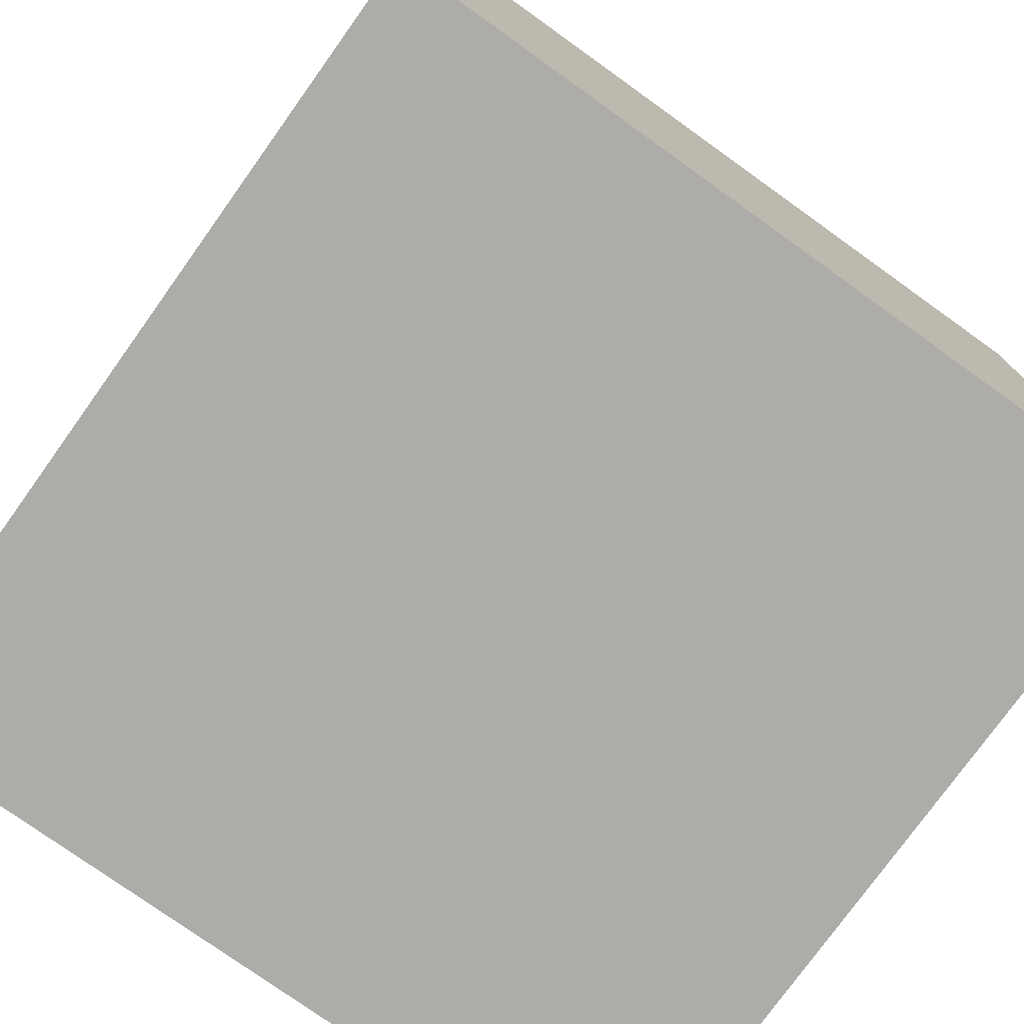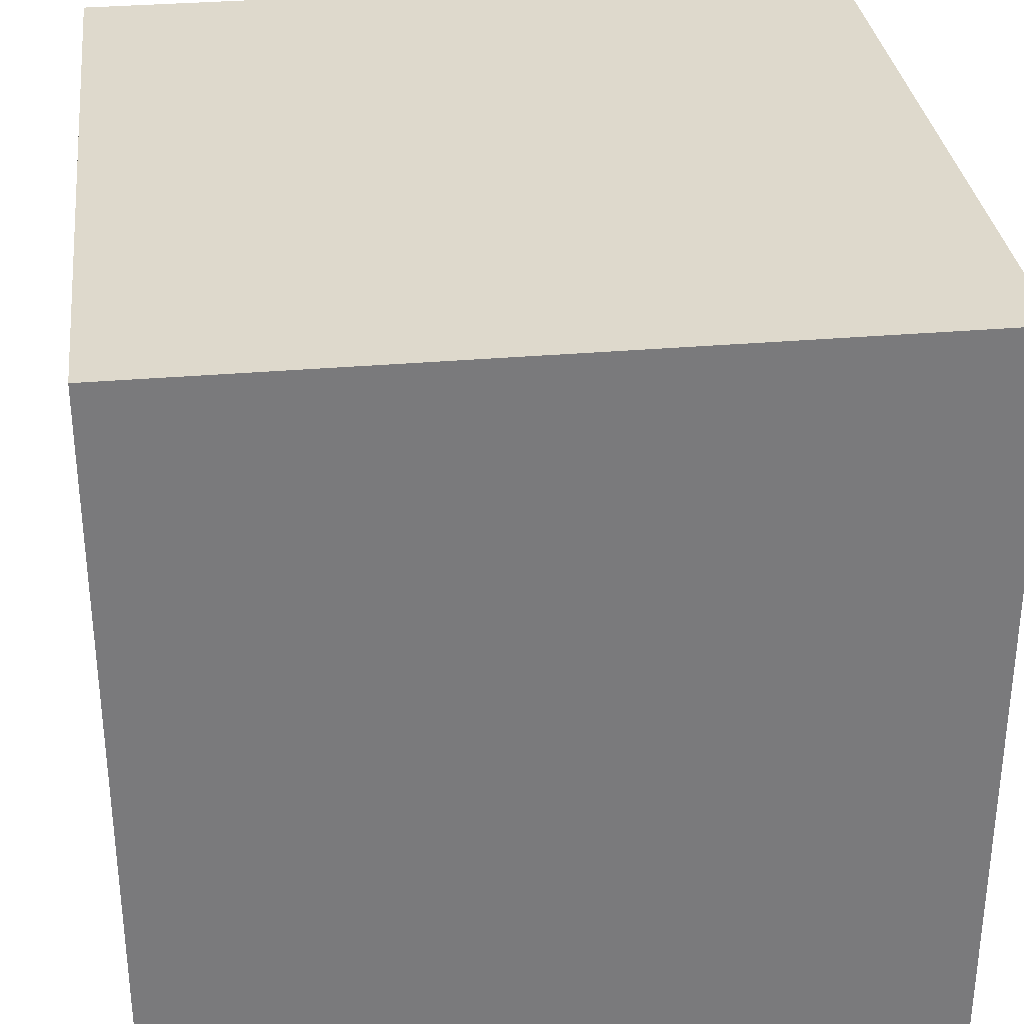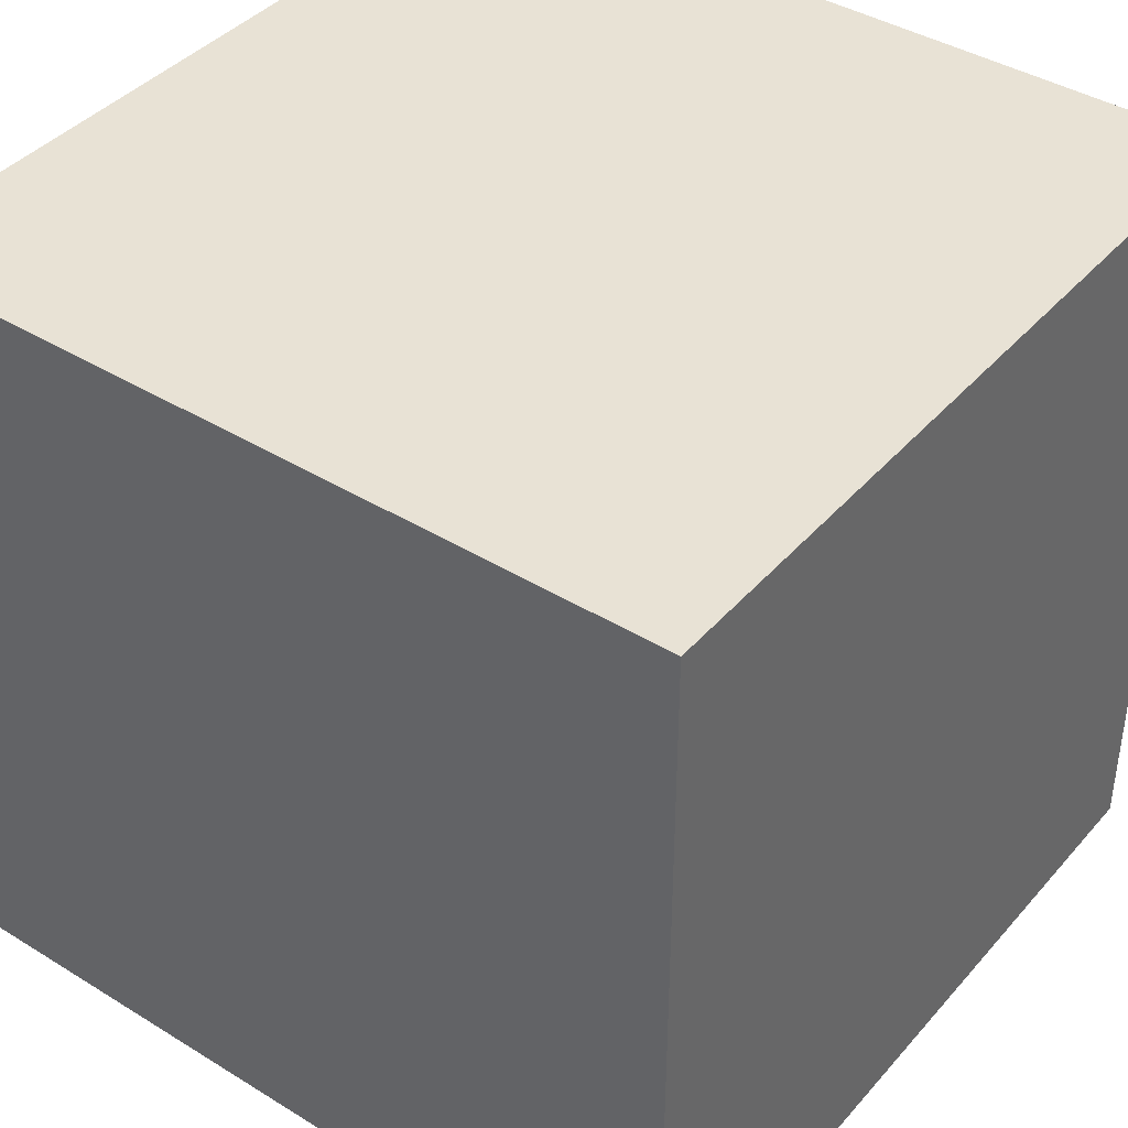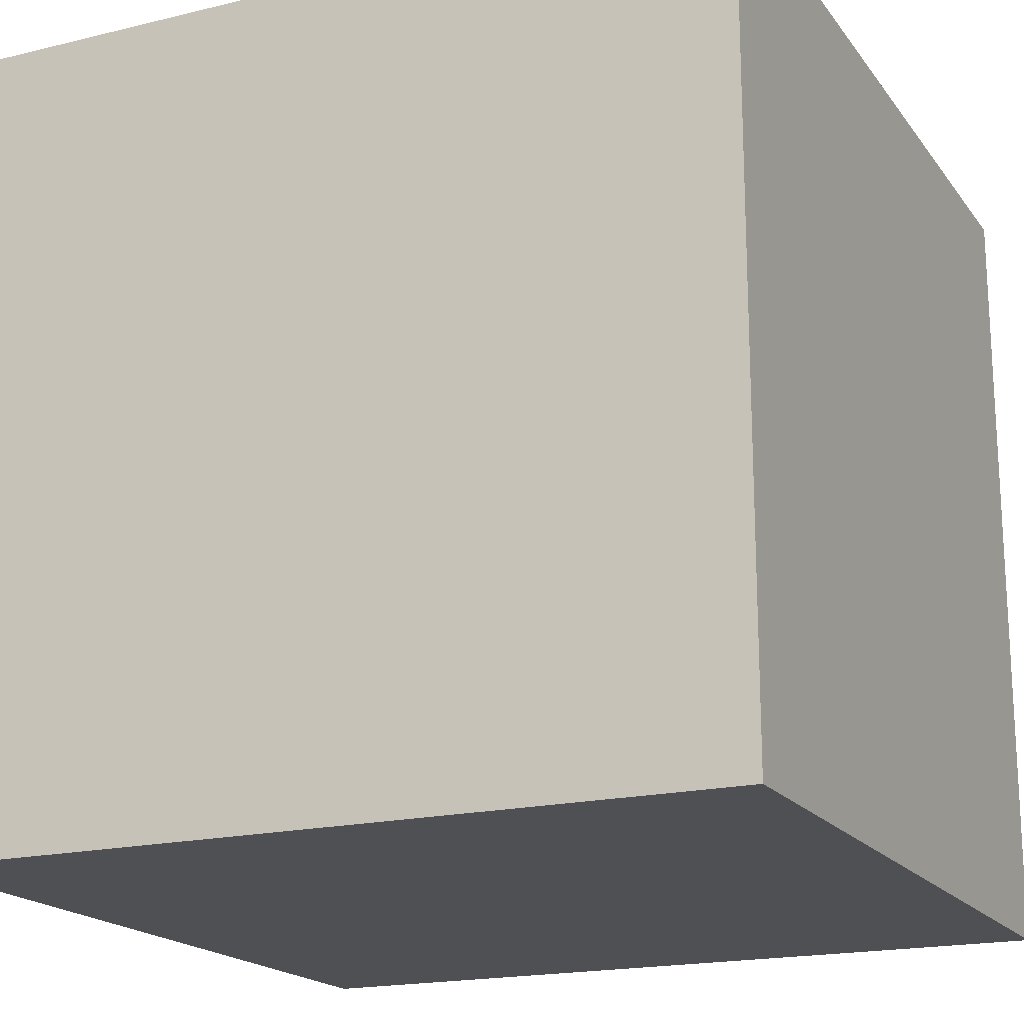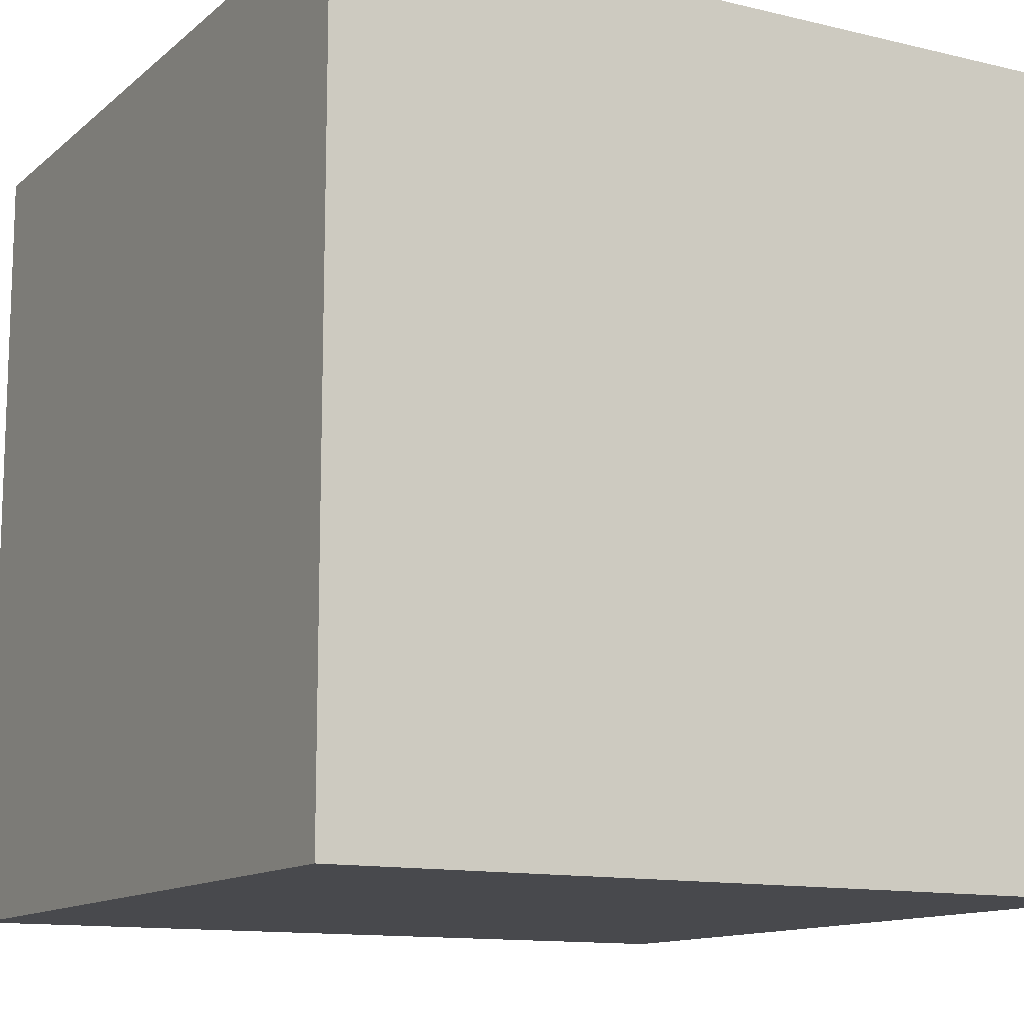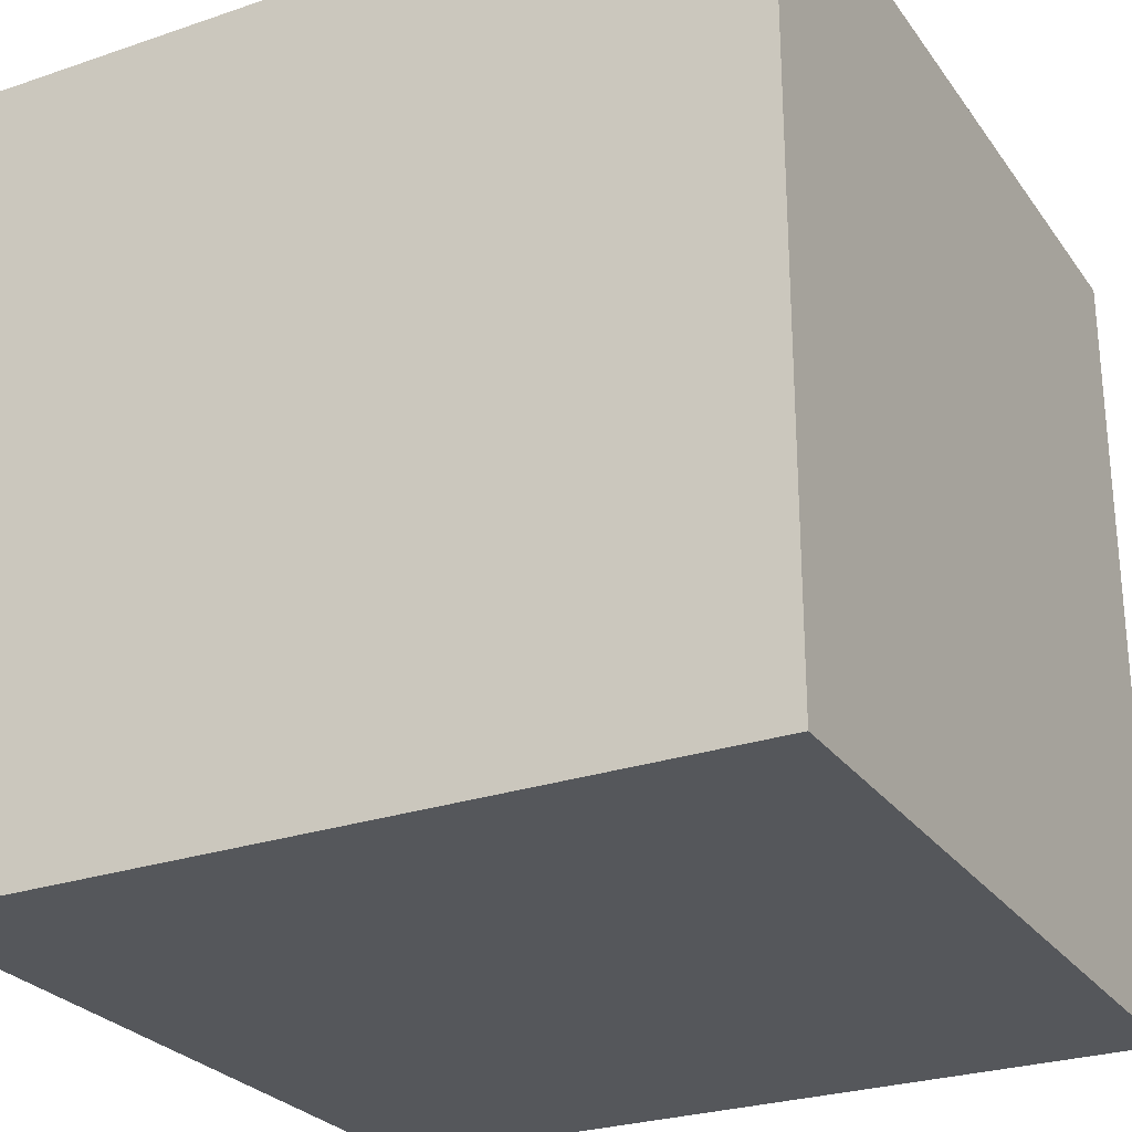
<metadata>
{"format":"obj","ext":"obj","renderer":"f3d","projection":"perspective","resolution":1024,"background":"white","views":[{"elev":-76.8,"azim":54.4,"up":"+Y"},{"elev":32.2,"azim":-6.9,"up":"+Z"},{"elev":40.8,"azim":36.9,"up":"+Y"},{"elev":-18.6,"azim":25.0,"up":"+Z"},{"elev":-12.5,"azim":-119.3,"up":"+Z"},{"elev":-26.8,"azim":-62.1,"up":"+Z"}]}
</metadata>
<code>
o cuboid
v 0.5 0.5 0.5
v 0.5 0.5 -0.5
v 0.5 -0.5 0.5
v 0.5 -0.5 -0.5
v -0.5 0.5 0.5
v -0.5 0.5 -0.5
v -0.5 -0.5 0.5
v -0.5 -0.5 -0.5
f 2 1 3 4
f 7 5 6 8
f 5 1 2 6
f 4 3 7 8
f 3 1 5 7
f 6 2 4 8

</code>
